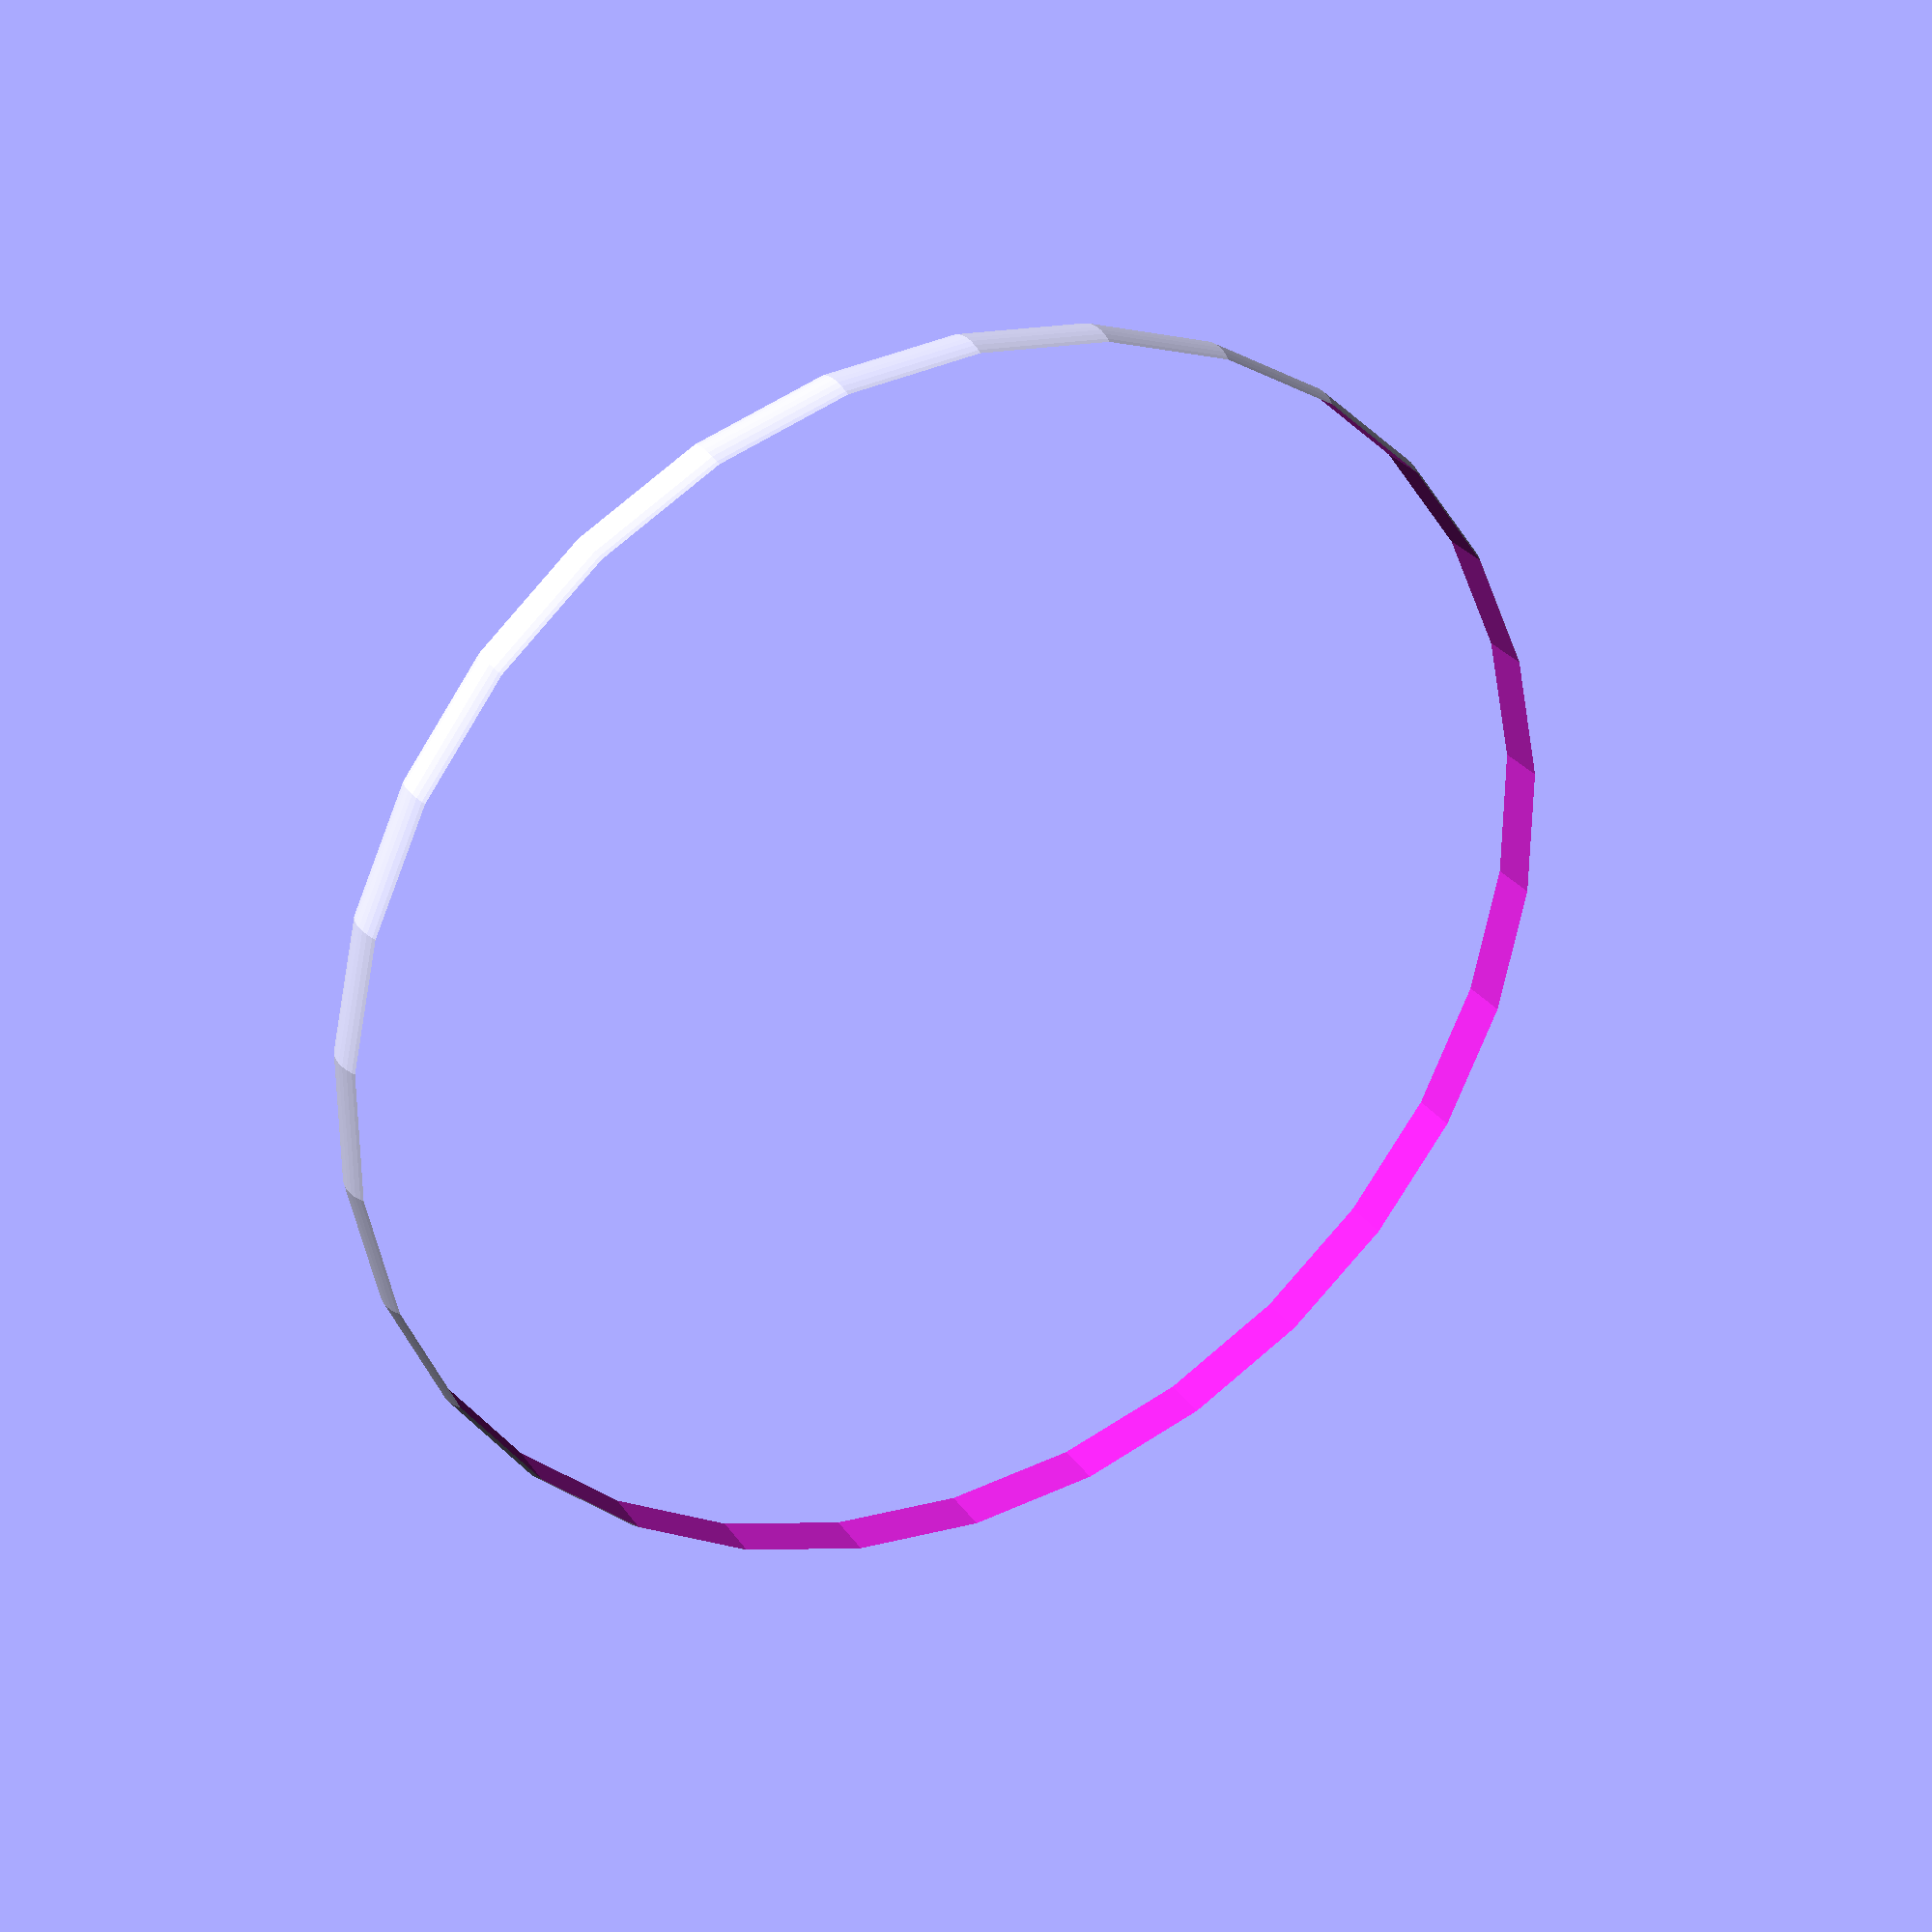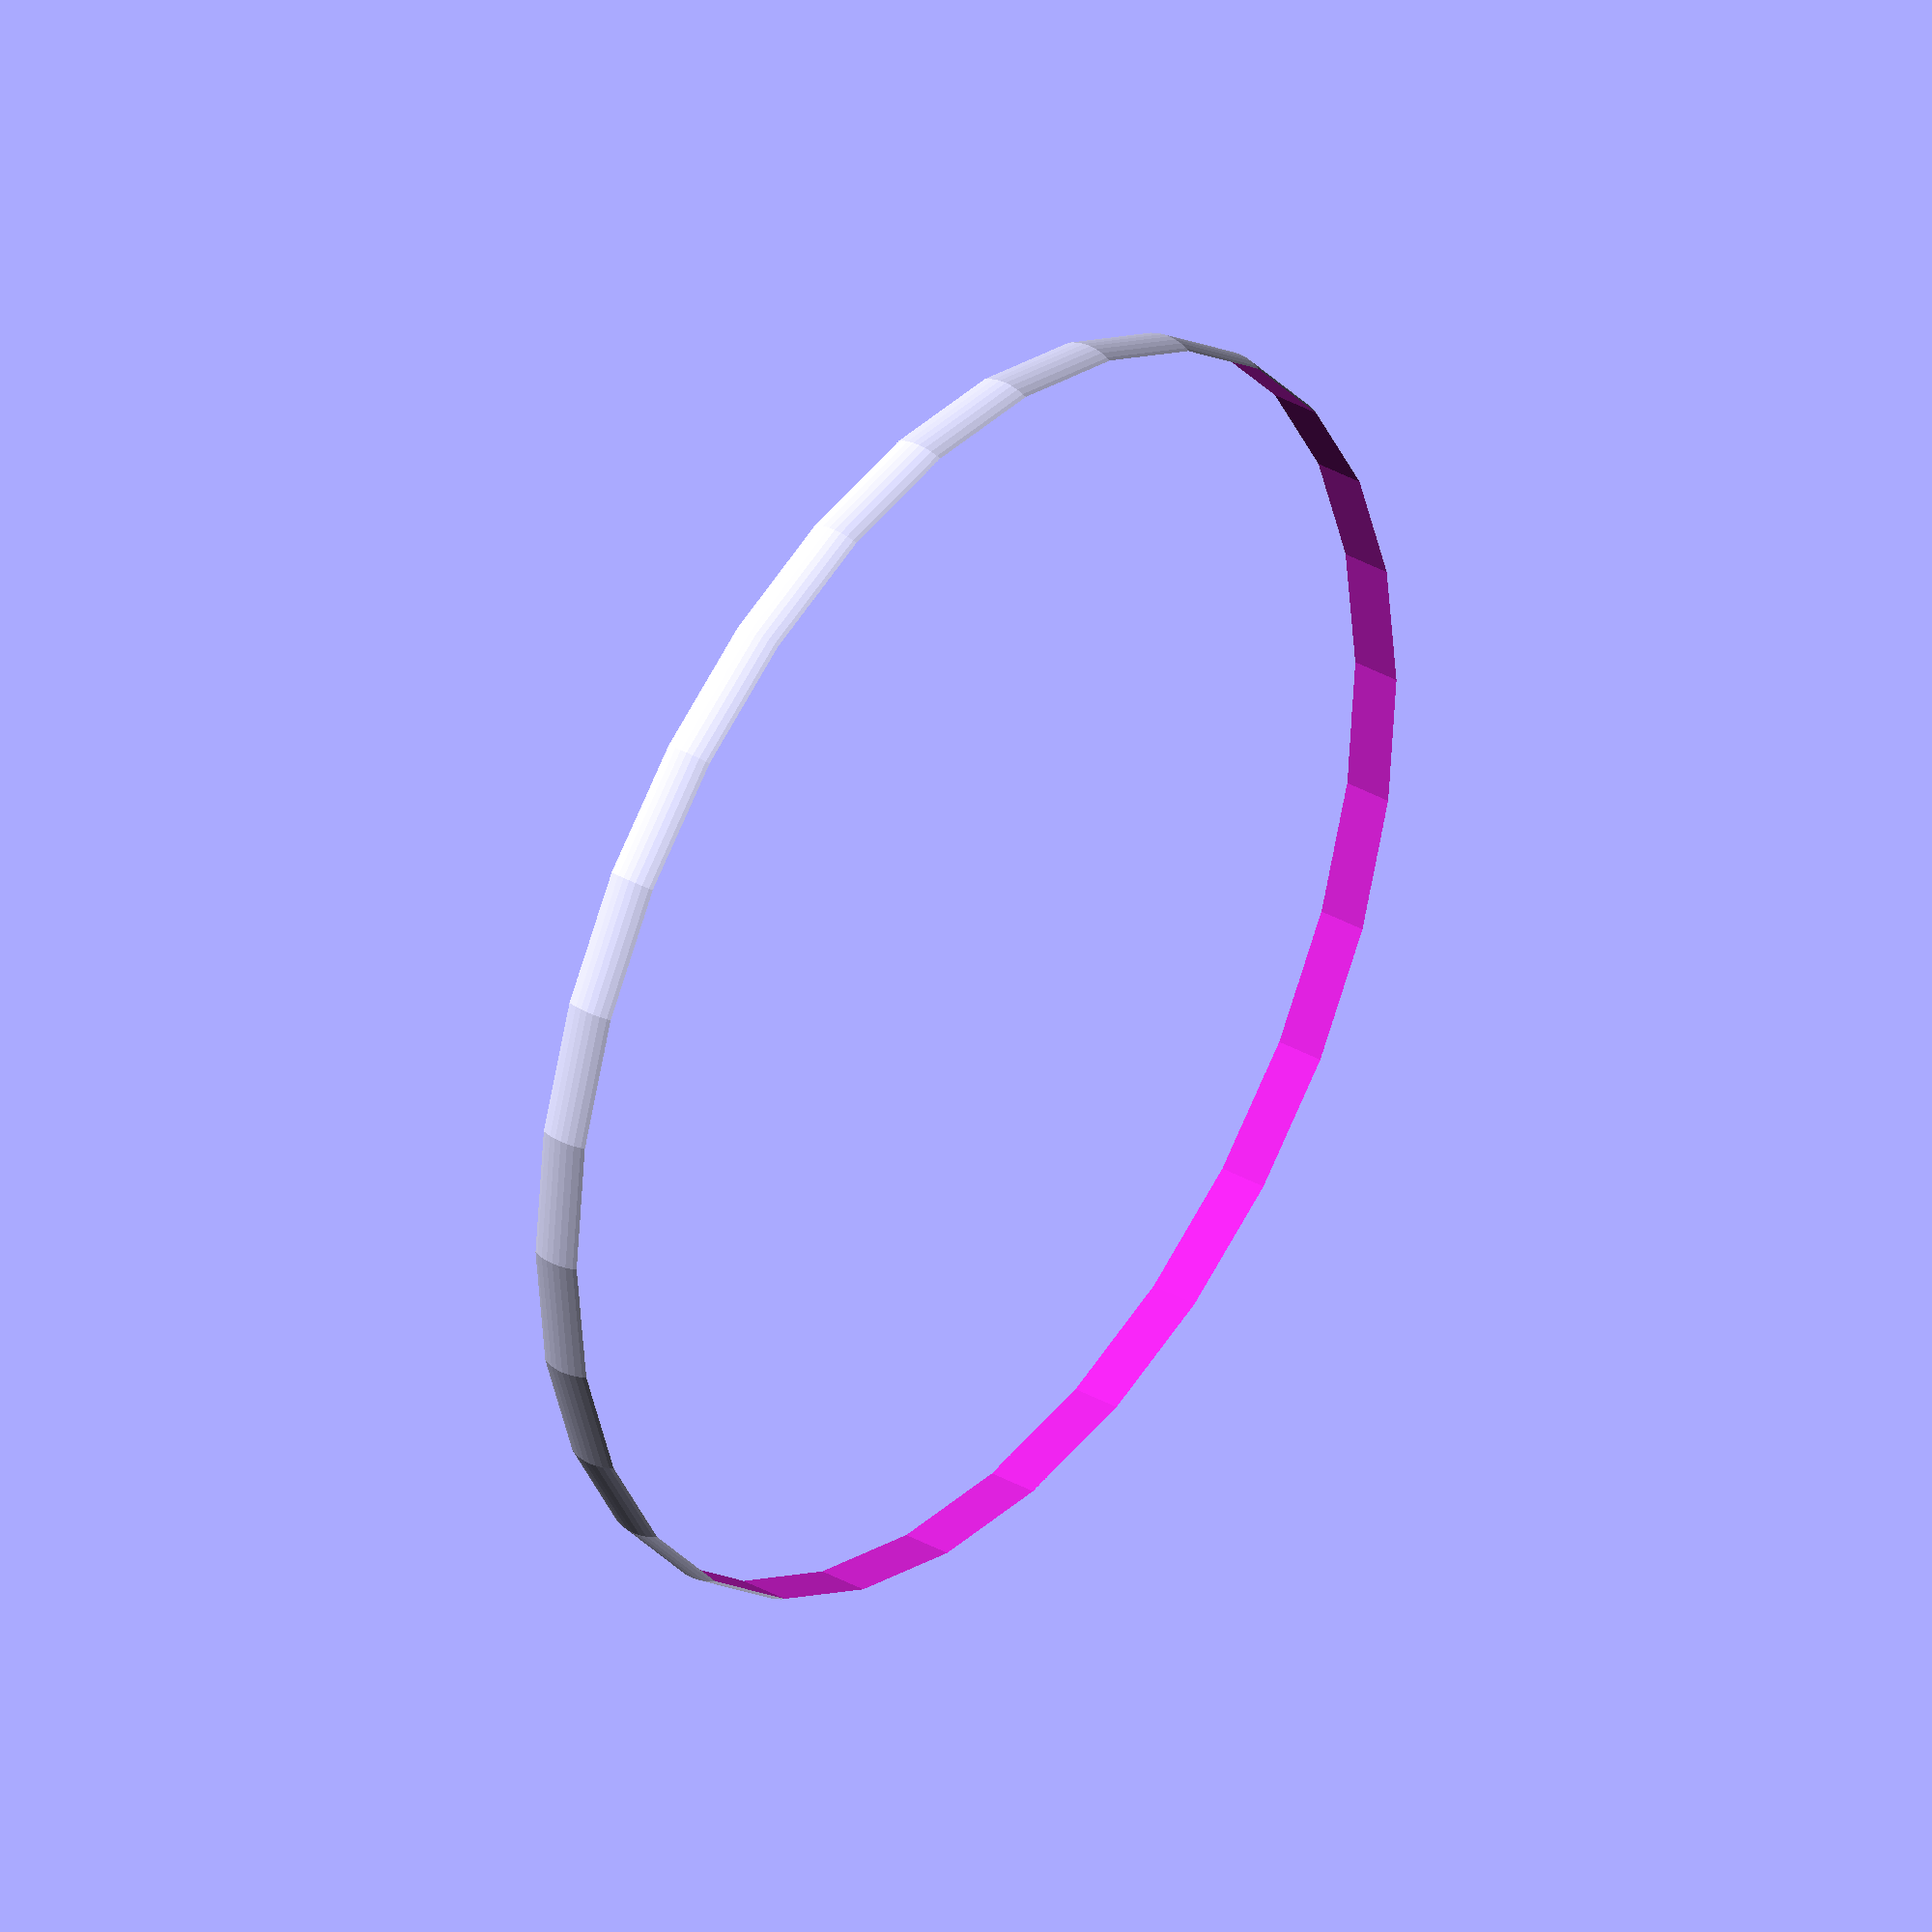
<openscad>
weldbead();
module weldbead(d=219.3,r=10,h=1){
    difference(){
        rotate_extrude()translate([d/2-r+h,0,0])circle(r,$fn=50);
        cylinder(h=r*2+2,d=d,center=true);
    }
}
</openscad>
<views>
elev=330.9 azim=293.9 roll=151.8 proj=p view=solid
elev=326.3 azim=179.5 roll=308.1 proj=o view=wireframe
</views>
